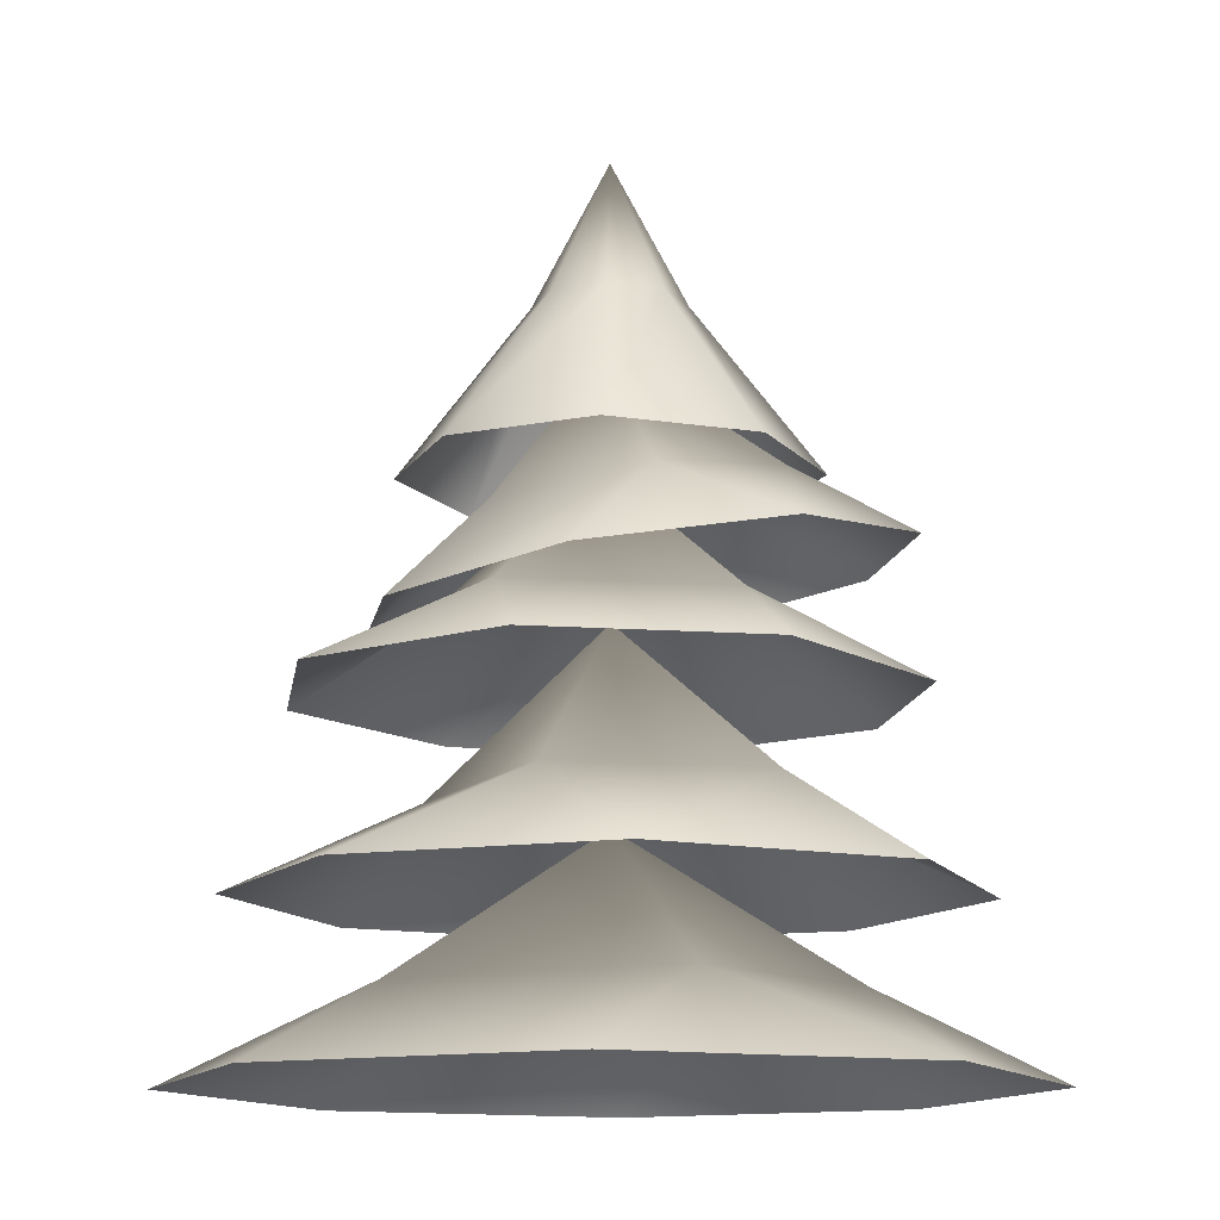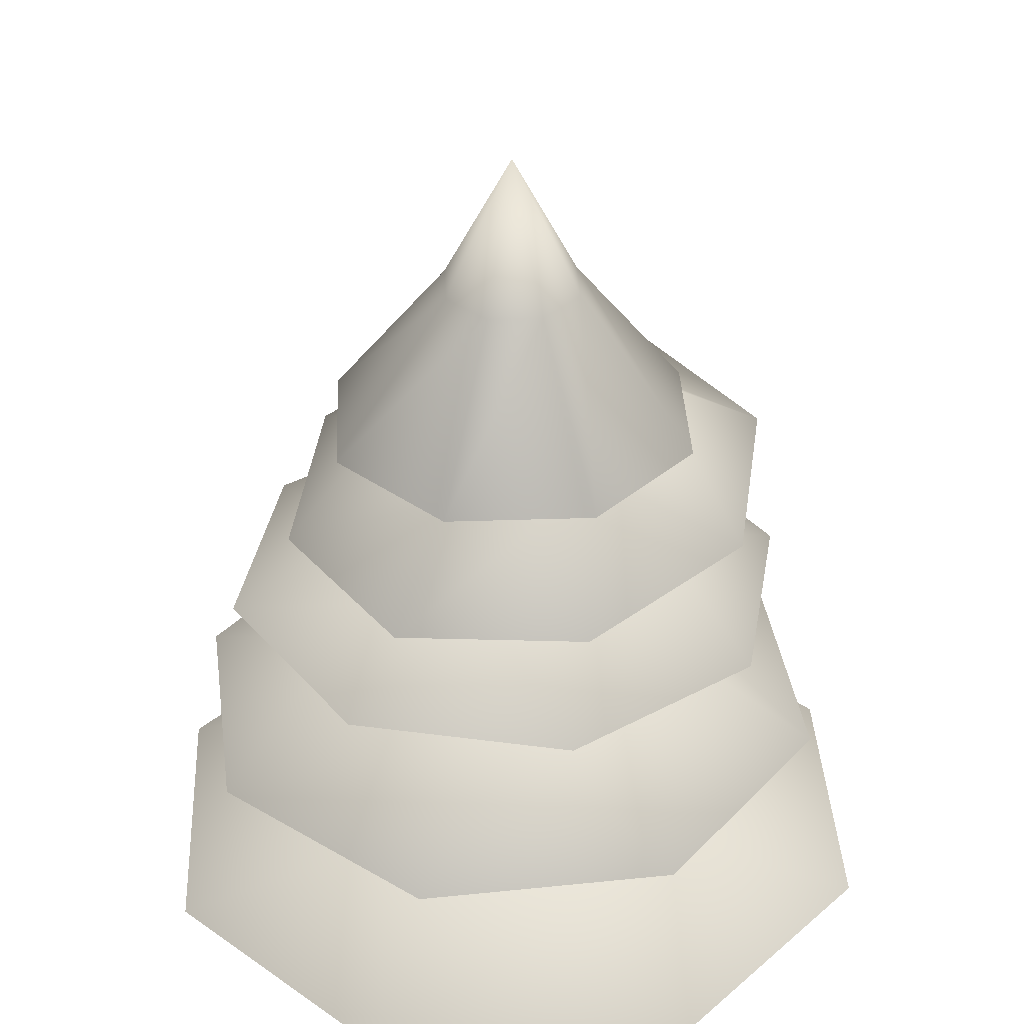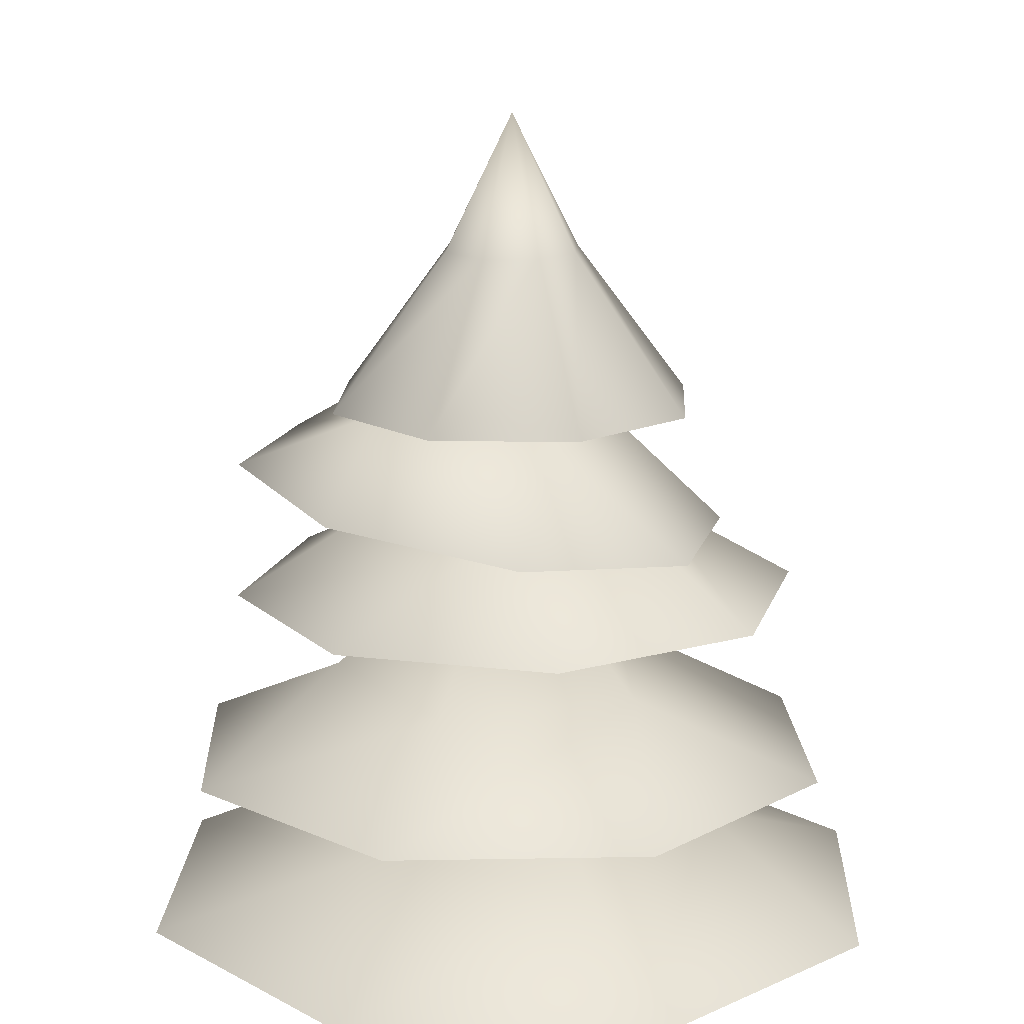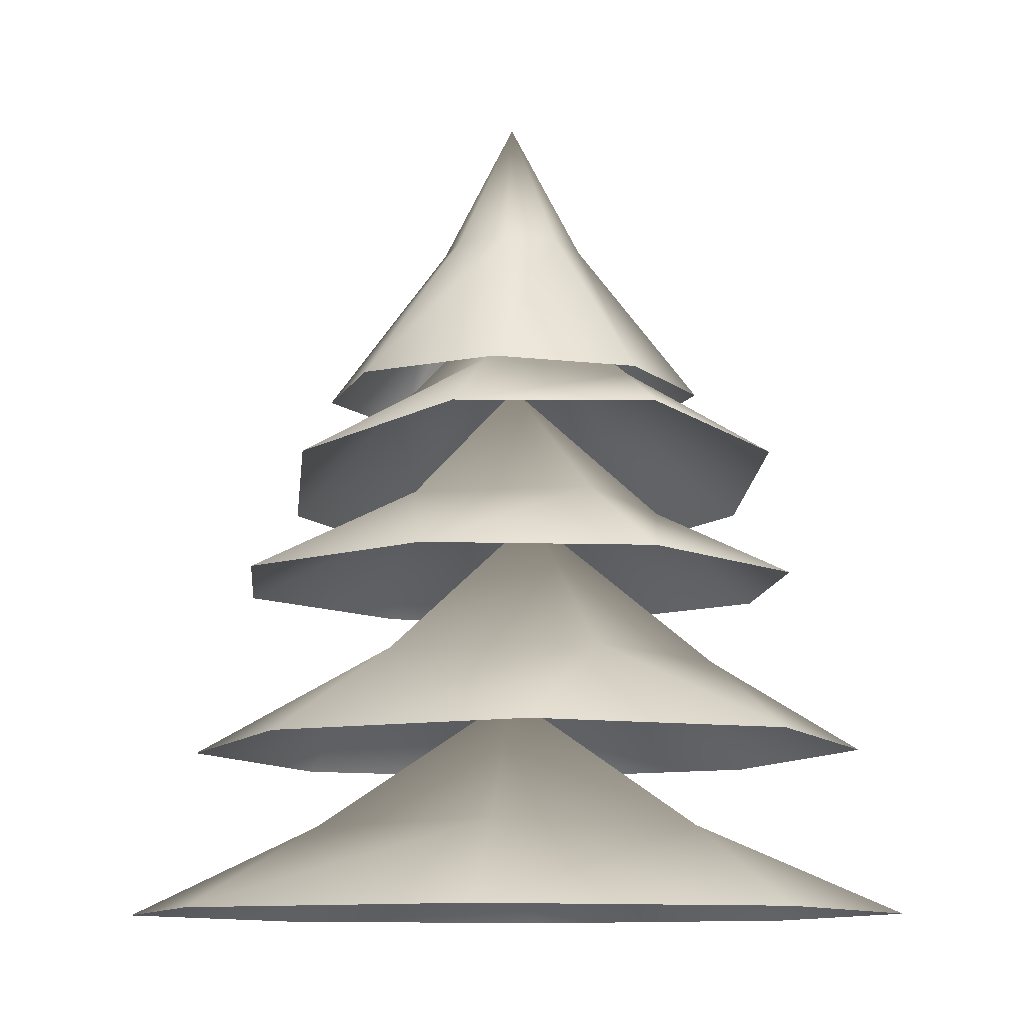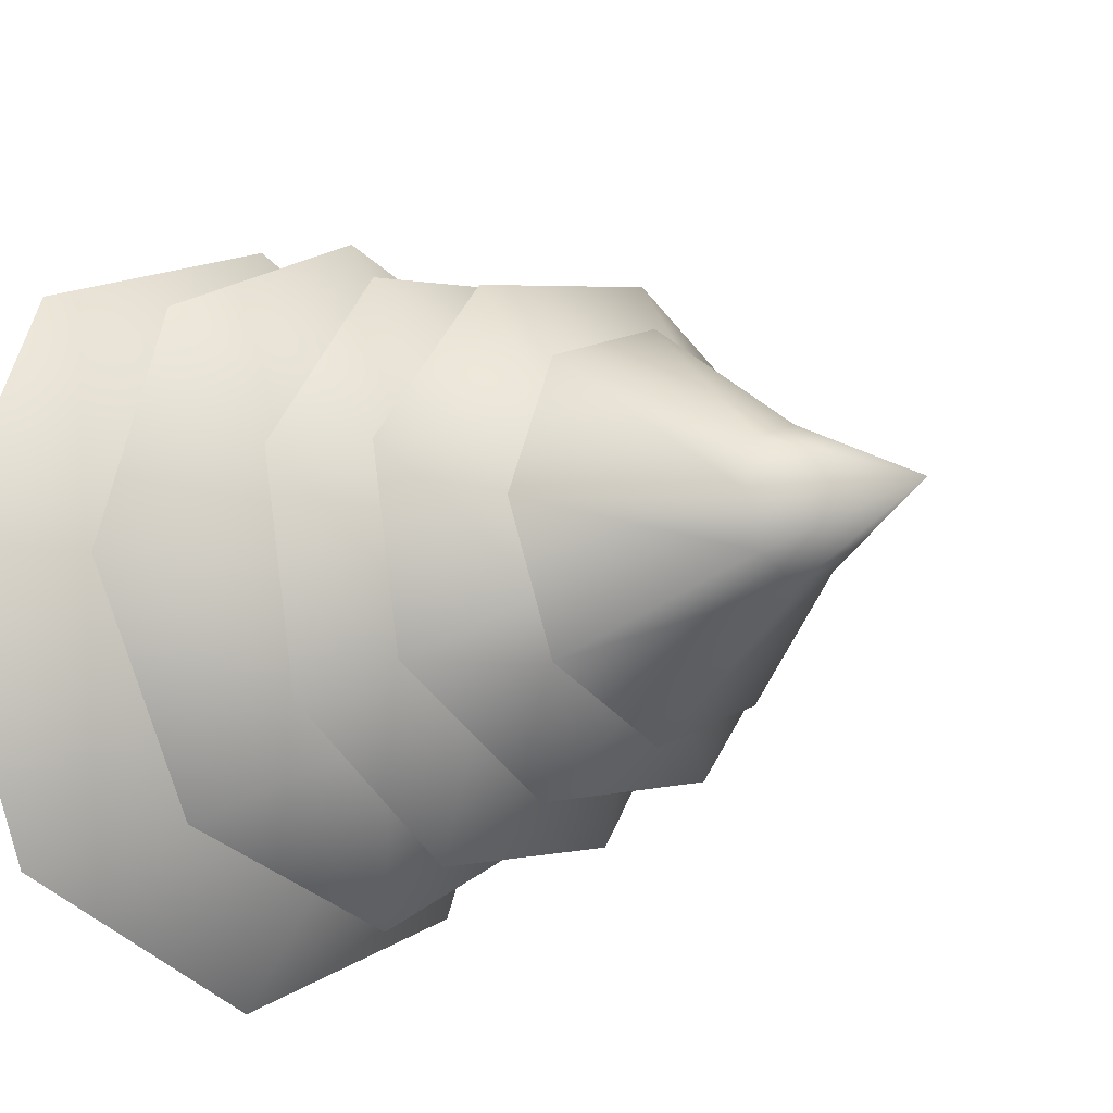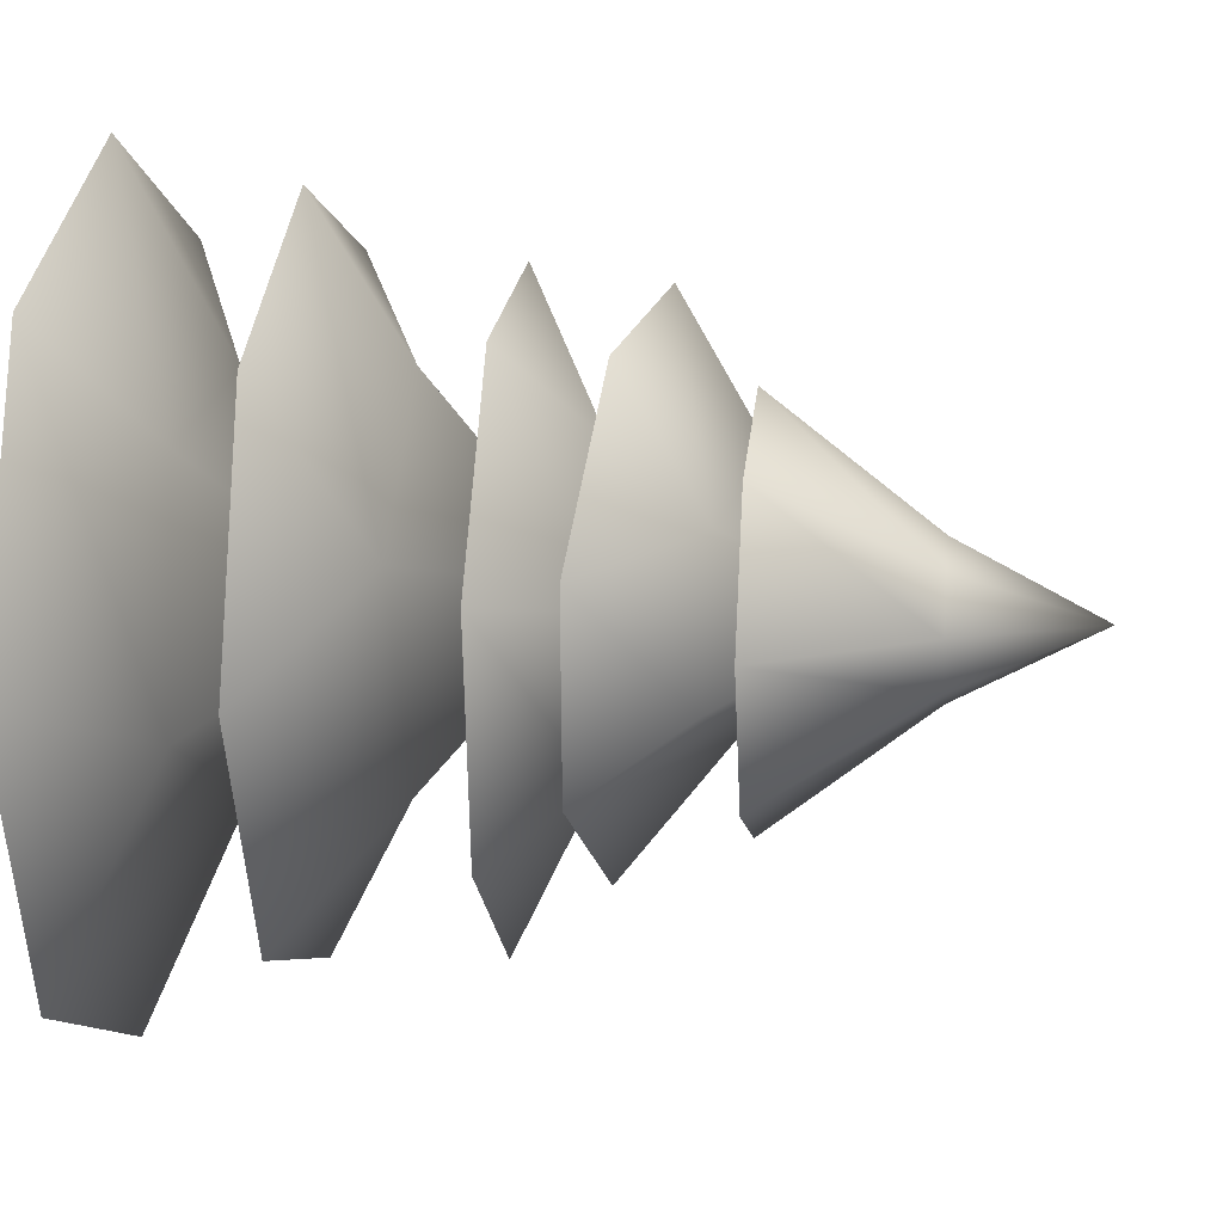
<metadata>
{"format":"obj","ext":"obj","renderer":"f3d","projection":"perspective","resolution":1024,"background":"white","views":[{"elev":-13.0,"azim":-177.8,"up":"+Y"},{"elev":36.3,"azim":155.0,"up":"+Y"},{"elev":15.8,"azim":25.3,"up":"+Y"},{"elev":-10.4,"azim":-84.7,"up":"+Y"},{"elev":-13.6,"azim":132.7,"up":"+Z"},{"elev":11.9,"azim":97.4,"up":"+Z"}]}
</metadata>
<code>
v 2.229 2.415 -0.01389
v 1.068 2.896 -0.45
v 1.566 2.415 -1.586
v -0.45 2.896 -1.068
v -0.01389 2.415 -2.229
v -1.586 2.415 -1.566
v -1.254 2.896 0.007814
v -2.229 2.415 0.01389
v -0.4367 2.896 1.073
v -1.566 2.415 1.586
v 0.01389 2.415 2.229
v 0.8922 2.896 0.8811
v 1.586 2.415 1.566
v 0 3.673 0
v 0.7697 5.457 -0.7697
v 0.2848 6.349 -0.2848
v 1.318e-06 6.349 -0.4028
v 4.22e-07 5.457 -1.089
v -0.2848 6.349 -0.2848
v -0.7697 5.457 -0.7697
v -0.4028 6.349 6.022e-07
v -1.089 5.457 -4.087e-07
v -0.2848 6.349 0.2848
v -0.7697 5.457 0.7697
v 5.889e-07 6.349 0.4028
v 1.512e-06 5.457 1.089
v 0.2848 6.349 0.2848
v 0.7697 5.457 0.7697
v 0.4028 6.349 -5.889e-07
v 1.089 5.457 4.087e-07
v 1.907e-06 7.128 1.327e-08
v 1.482 3.358 1.322
v 0.9567 3.868 0.3851
v 1.919 3.351 -0.08712
v 0.2965 3.862 -0.868
v 1.232 3.345 -1.392
v -0.1773 3.342 -1.829
v -0.8338 3.863 -0.6041
v -1.482 3.346 -1.141
v -0.8861 3.869 0.5554
v -1.919 3.353 0.2676
v -1.232 3.36 1.573
v 0.09976 3.872 1.168
v 0.1773 3.362 2.009
v 7.789e-07 4.73 0.115
v -1.323 5.128 0.9046
v -0.5031 5.475 0.7122
v -0.4085 5.021 1.518
v 0.5287 5.308 0.5056
v 0.666 4.848 1.302
v 1.271 4.71 0.3853
v 0.5759 5.257 -0.361
v 1.052 4.688 -0.6968
v -0.2408 5.366 -0.6454
v 0.1378 4.795 -1.31
v -0.9367 4.968 -1.095
v -0.8834 5.492 -0.06888
v -1.542 5.106 -0.1774
v 0.01566 6.138 0.05303
v 1.425 4.34 -0.8986
v 0.5214 4.779 -0.7078
v 0.3811 4.334 -1.619
v -0.6765 4.773 -0.488
v -0.8664 4.328 -1.39
v -1.587 4.326 -0.346
v -0.7504 4.774 0.5074
v -1.358 4.329 0.9015
v 0.1878 4.779 0.8482
v -0.3138 4.336 1.622
v 0.9337 4.341 1.393
v 0.9438 4.782 0.1965
v 1.654 4.343 0.349
v 0.05396 5.52 0.007841
g Tree_conf2_(26)_1201_280
f 1 3 2
f 3 4 2
f 3 5 4
f 5 6 4
f 6 7 4
f 6 8 7
f 8 9 7
f 8 10 9
f 10 11 9
f 11 12 9
f 11 13 12
f 13 2 12
f 13 1 2
f 2 4 14
f 4 7 14
f 7 9 14
f 9 12 14
f 12 2 14
f 15 17 16
f 15 18 17
f 18 19 17
f 18 20 19
f 20 21 19
f 20 22 21
f 22 23 21
f 22 24 23
f 24 25 23
f 24 26 25
f 26 27 25
f 26 28 27
f 28 29 27
f 28 30 29
f 30 16 29
f 30 15 16
f 16 17 31
f 17 19 31
f 19 21 31
f 21 23 31
f 23 25 31
f 25 27 31
f 27 29 31
f 29 16 31
f 32 34 33
f 34 35 33
f 34 36 35
f 36 37 35
f 37 38 35
f 37 39 38
f 39 40 38
f 39 41 40
f 41 42 40
f 42 43 40
f 42 44 43
f 44 33 43
f 44 32 33
f 33 35 45
f 35 38 45
f 38 40 45
f 40 43 45
f 43 33 45
f 46 48 47
f 48 49 47
f 48 50 49
f 50 51 49
f 51 52 49
f 51 53 52
f 53 54 52
f 53 55 54
f 55 56 54
f 56 57 54
f 56 58 57
f 58 47 57
f 58 46 47
f 47 49 59
f 49 52 59
f 52 54 59
f 54 57 59
f 57 47 59
f 60 62 61
f 62 63 61
f 62 64 63
f 64 65 63
f 65 66 63
f 65 67 66
f 67 68 66
f 67 69 68
f 69 70 68
f 70 71 68
f 70 72 71
f 72 61 71
f 72 60 61
f 61 63 73
f 63 66 73
f 66 68 73
f 68 71 73
f 71 61 73

</code>
